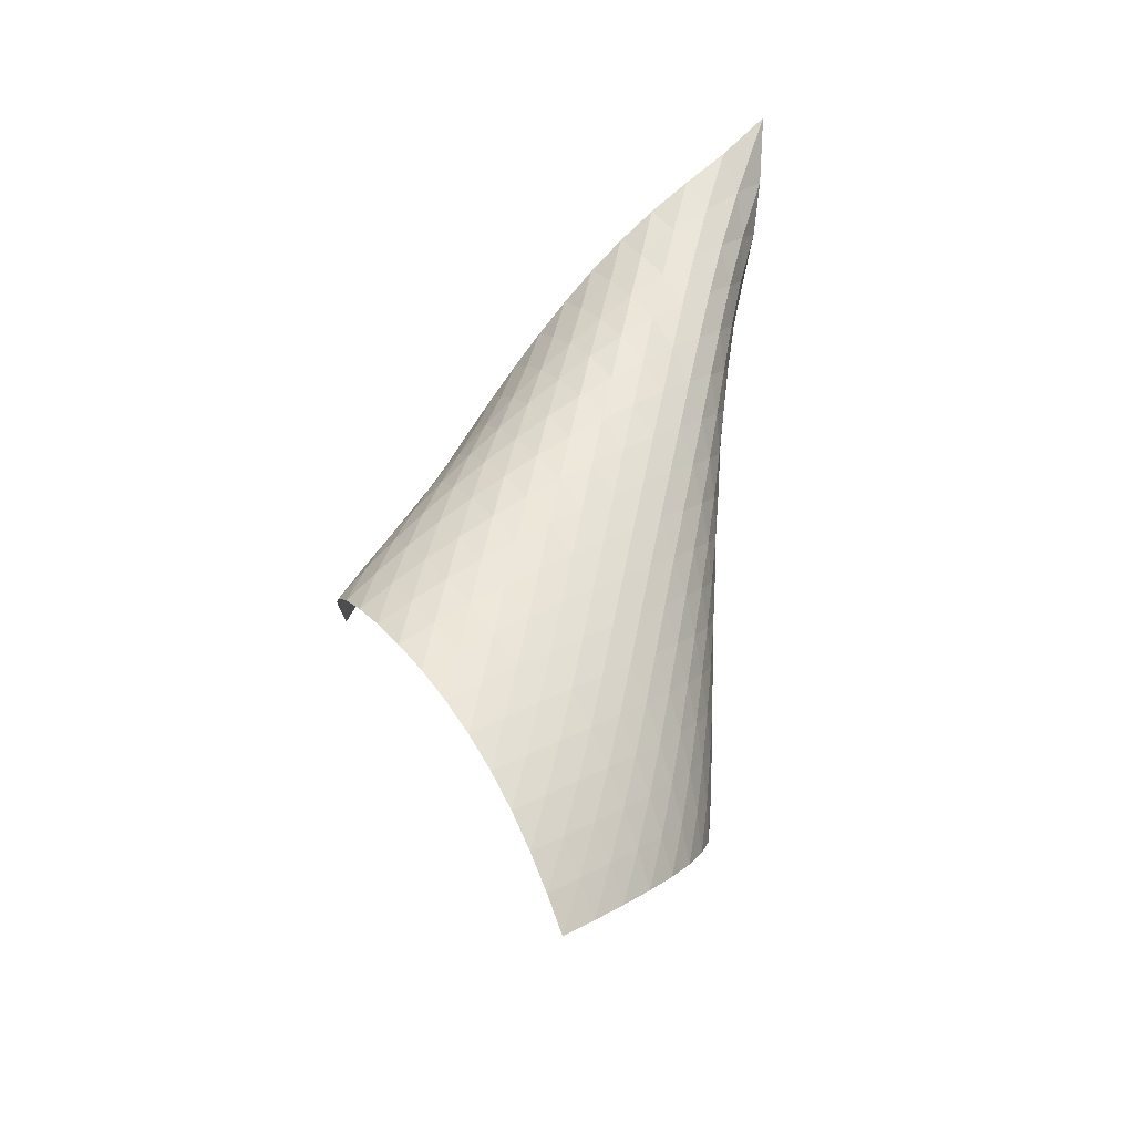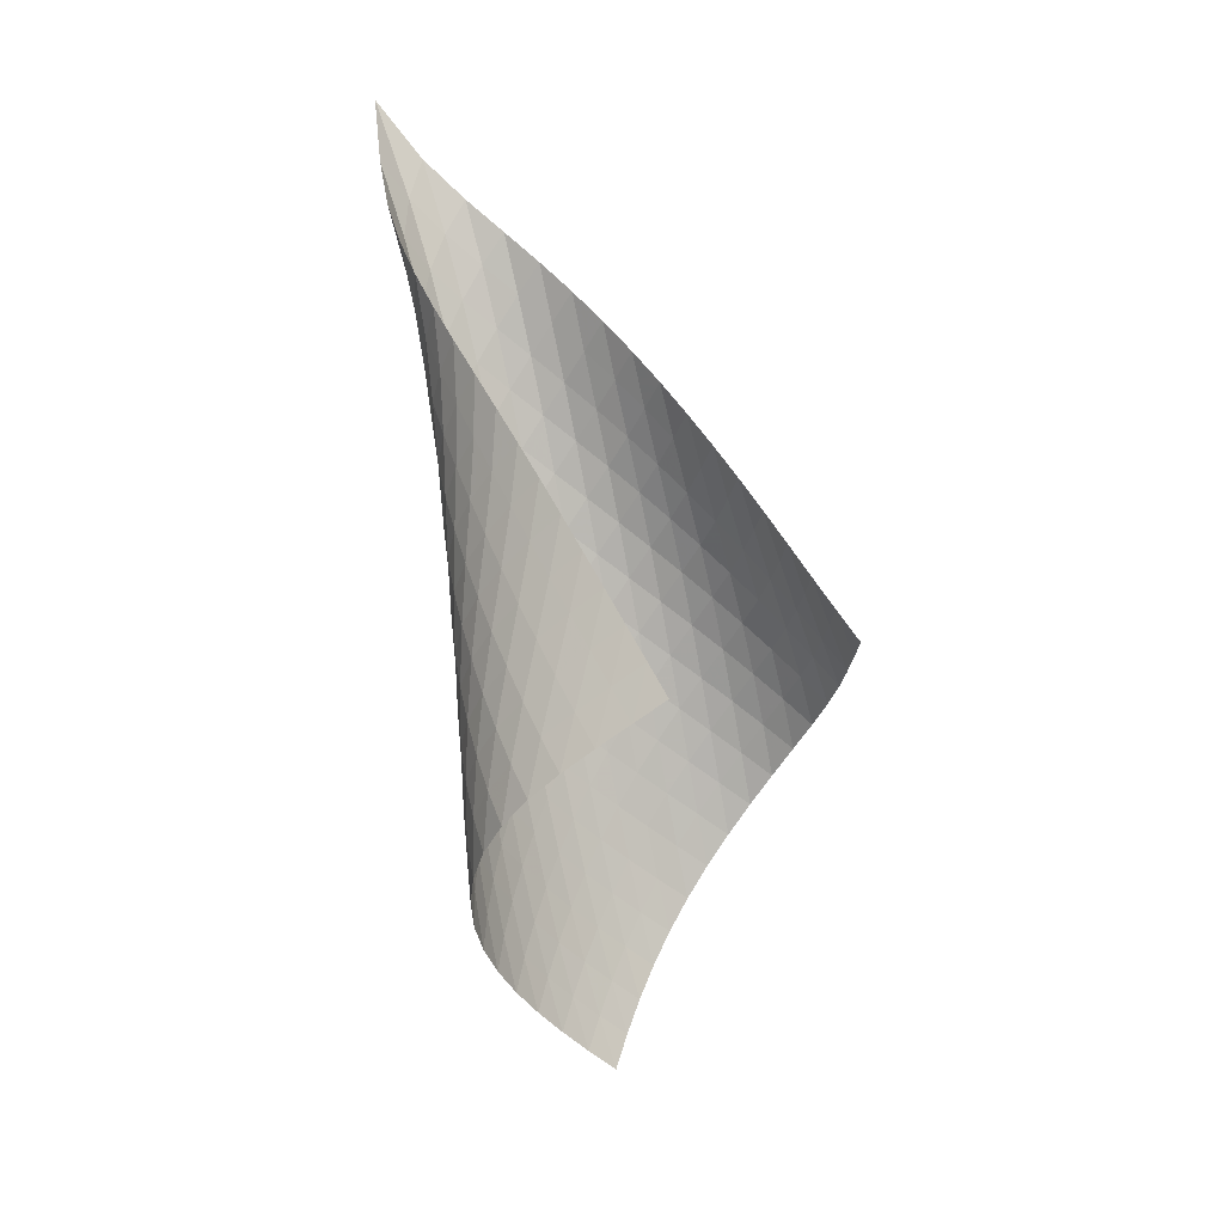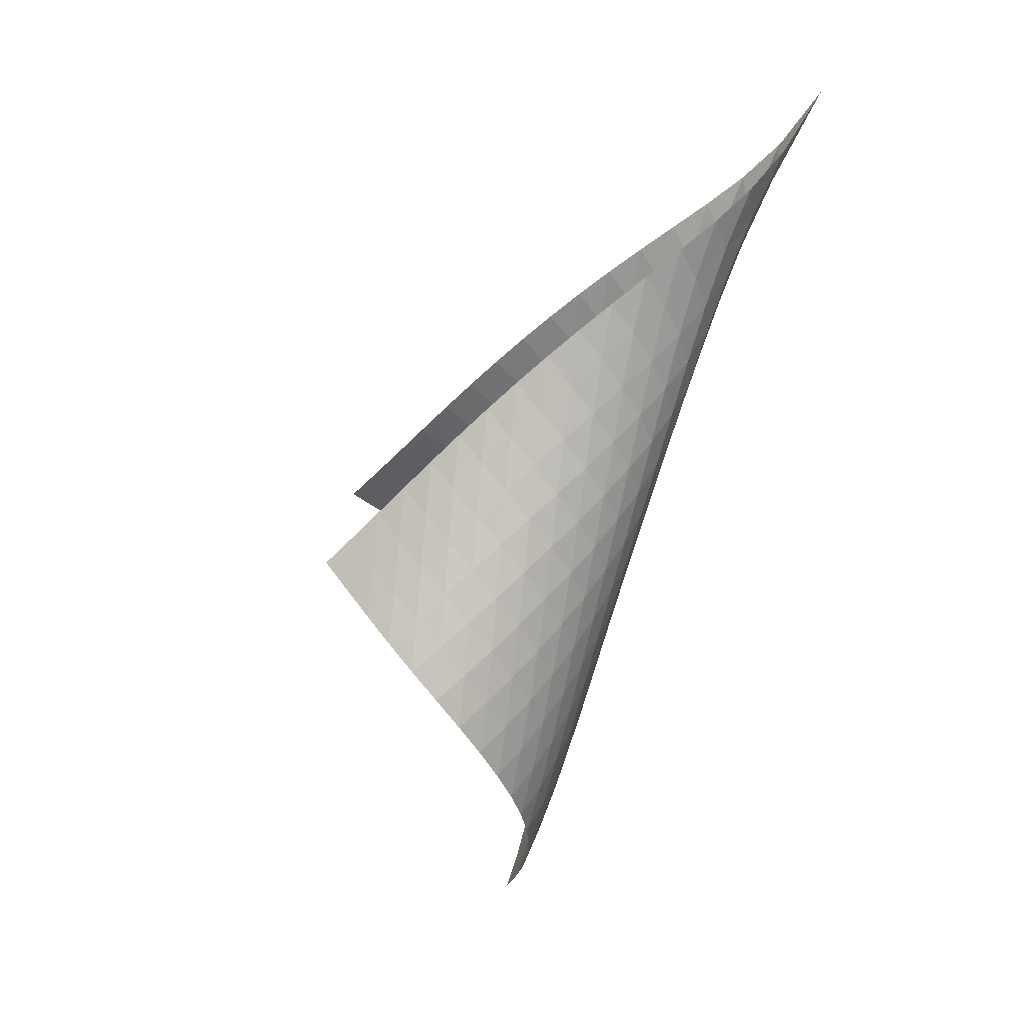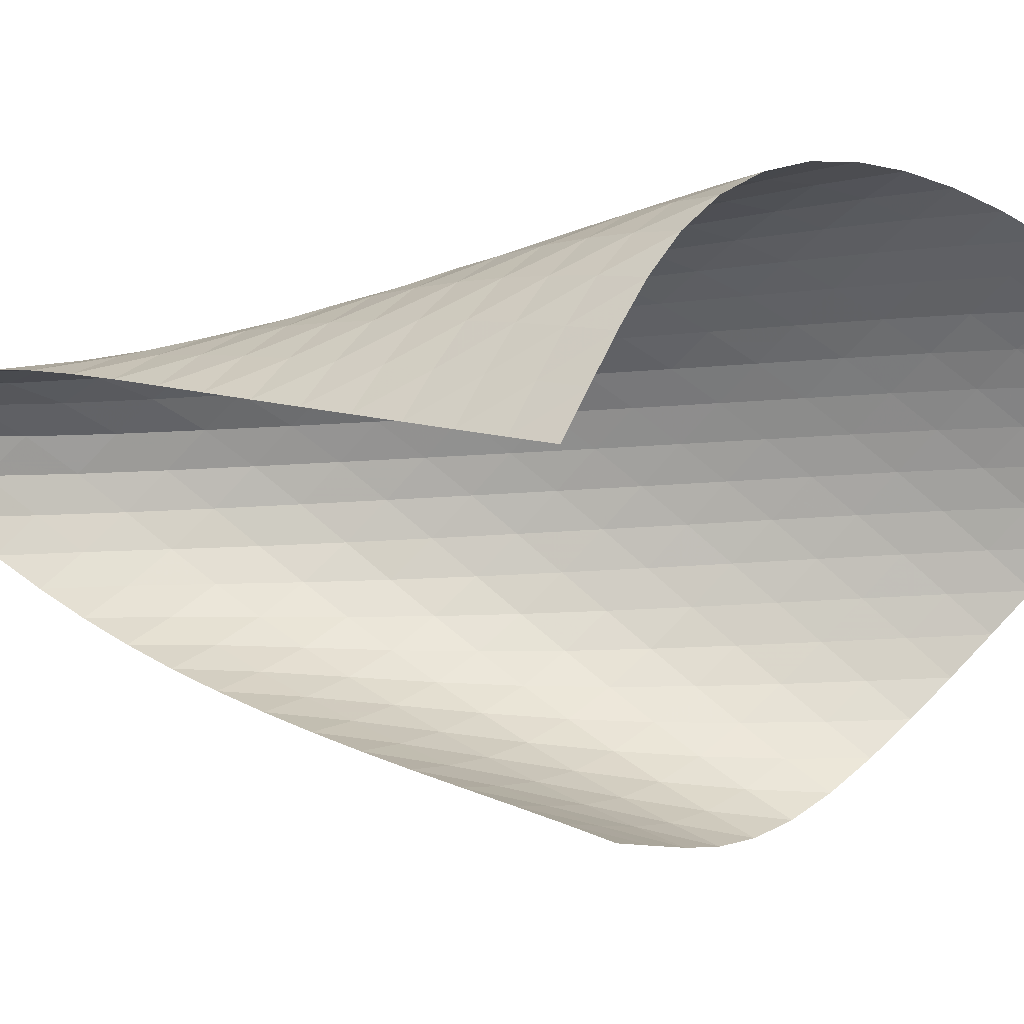
<metadata>
{"format":"obj","ext":"obj","renderer":"f3d","projection":"perspective","resolution":1024,"background":"white","views":[{"elev":-47.5,"azim":93.5,"up":"+Y"},{"elev":14.0,"azim":-91.0,"up":"+Y"},{"elev":16.7,"azim":46.9,"up":"+Y"},{"elev":70.8,"azim":-100.8,"up":"+Z"}]}
</metadata>
<code>
v -6.536 -0.07821 6.536
v -12.29 -10.23 16.18
v -16.18 -10.23 12.29
v -11.44 -19.58 11.44
v -15.73 -9.664 11.92
v -15.28 -9.091 11.54
v -14.83 -8.509 11.16
v -14.37 -7.922 10.77
v -13.9 -7.334 10.37
v -13.41 -6.748 9.974
v -12.9 -6.165 9.565
v -12.37 -5.588 9.15
v -11.81 -5.018 8.73
v -11.23 -4.454 8.312
v -10.6 -3.894 7.903
v -9.926 -3.329 7.517
v -9.194 -2.741 7.171
v -8.391 -2.091 6.889
v -7.508 -1.281 6.688
v -6.688 -1.281 7.508
v -6.889 -2.091 8.391
v -7.171 -2.741 9.194
v -7.517 -3.329 9.926
v -7.903 -3.894 10.6
v -8.312 -4.454 11.23
v -8.73 -5.018 11.81
v -9.15 -5.588 12.37
v -9.565 -6.165 12.9
v -9.974 -6.748 13.41
v -10.37 -7.334 13.9
v -10.77 -7.922 14.37
v -11.16 -8.509 14.83
v -11.54 -9.091 15.28
v -11.92 -9.664 15.73
v -11.63 -10.7 16.14
v -10.98 -11.18 16.09
v -10.34 -11.67 16.01
v -9.755 -12.21 15.85
v -9.268 -12.8 15.59
v -8.913 -13.44 15.24
v -8.7 -14.1 14.82
v -8.621 -14.77 14.37
v -8.663 -15.44 13.91
v -8.816 -16.09 13.45
v -9.074 -16.73 13.02
v -9.425 -17.35 12.63
v -9.853 -17.94 12.27
v -10.34 -18.51 11.96
v -10.88 -19.05 11.69
v -11.69 -19.05 10.88
v -11.96 -18.51 10.34
v -12.27 -17.94 9.853
v -12.63 -17.35 9.425
v -13.02 -16.73 9.074
v -13.45 -16.09 8.816
v -13.91 -15.44 8.663
v -14.37 -14.77 8.621
v -14.82 -14.1 8.7
v -15.24 -13.44 8.913
v -15.59 -12.8 9.268
v -15.85 -12.21 9.755
v -16.01 -11.67 10.34
v -16.09 -11.18 10.98
v -16.14 -10.7 11.63
v -7.245 -2.046 7.245
v -7.975 -2.777 7.18
v -8.736 -3.417 7.263
v -9.476 -4.003 7.454
v -10.18 -4.562 7.717
v -10.84 -5.11 8.025
v -11.48 -5.655 8.36
v -12.08 -6.203 8.711
v -12.65 -6.756 9.069
v -13.2 -7.313 9.43
v -13.73 -7.875 9.793
v -14.24 -8.441 10.16
v -14.73 -9.009 10.52
v -15.21 -9.576 10.89
v -15.68 -10.14 11.26
v -7.18 -2.777 7.975
v -7.68 -3.47 7.68
v -8.328 -4.109 7.54
v -9.032 -4.695 7.545
v -9.74 -5.249 7.658
v -10.43 -5.786 7.845
v -11.1 -6.316 8.081
v -11.74 -6.844 8.348
v -12.35 -7.374 8.636
v -12.95 -7.907 8.939
v -13.52 -8.444 9.253
v -14.07 -8.985 9.578
v -14.61 -9.53 9.914
v -15.12 -10.08 10.26
v -15.62 -10.63 10.61
v -7.263 -3.417 8.736
v -7.54 -4.109 8.328
v -8.014 -4.767 8.014
v -8.624 -5.373 7.834
v -9.296 -5.937 7.781
v -9.984 -6.474 7.826
v -10.67 -6.996 7.943
v -11.34 -7.511 8.11
v -11.99 -8.024 8.314
v -12.62 -8.536 8.543
v -13.24 -9.051 8.795
v -13.84 -9.568 9.066
v -14.41 -10.09 9.357
v -14.97 -10.61 9.666
v -15.5 -11.14 9.994
v -7.454 -4.003 9.476
v -7.545 -4.695 9.032
v -7.834 -5.373 8.624
v -8.304 -6.008 8.304
v -8.893 -6.597 8.099
v -9.542 -7.15 8.001
v -10.21 -7.679 7.99
v -10.89 -8.192 8.045
v -11.56 -8.698 8.149
v -12.22 -9.198 8.292
v -12.87 -9.697 8.467
v -13.51 -10.2 8.67
v -14.13 -10.7 8.9
v -14.72 -11.2 9.157
v -15.3 -11.7 9.442
v -7.717 -4.562 10.18
v -7.658 -5.249 9.74
v -7.781 -5.937 9.296
v -8.099 -6.597 8.893
v -8.574 -7.216 8.574
v -9.15 -7.794 8.353
v -9.781 -8.341 8.221
v -10.44 -8.865 8.163
v -11.11 -9.375 8.165
v -11.78 -9.874 8.215
v -12.44 -10.37 8.304
v -13.1 -10.86 8.428
v -13.75 -11.34 8.586
v -14.38 -11.83 8.776
v -15 -12.32 9.002
v -8.025 -5.11 10.84
v -7.845 -5.786 10.43
v -7.826 -6.474 9.984
v -8.001 -7.15 9.542
v -8.353 -7.794 9.15
v -8.834 -8.399 8.834
v -9.4 -8.97 8.601
v -10.02 -9.513 8.443
v -10.66 -10.04 8.349
v -11.32 -10.54 8.307
v -11.98 -11.04 8.31
v -12.65 -11.53 8.353
v -13.31 -12.01 8.433
v -13.97 -12.49 8.55
v -14.61 -12.97 8.708
v -8.36 -5.655 11.48
v -8.081 -6.316 11.1
v -7.943 -6.996 10.67
v -7.99 -7.679 10.21
v -8.221 -8.341 9.781
v -8.601 -8.97 9.4
v -9.088 -9.565 9.088
v -9.647 -10.13 8.846
v -10.25 -10.67 8.667
v -10.88 -11.19 8.542
v -11.53 -11.7 8.464
v -12.18 -12.2 8.428
v -12.85 -12.69 8.431
v -13.51 -13.16 8.475
v -14.17 -13.64 8.562
v -8.711 -6.203 12.08
v -8.348 -6.844 11.74
v -8.11 -7.511 11.34
v -8.045 -8.192 10.89
v -8.163 -8.865 10.44
v -8.443 -9.513 10.02
v -8.846 -10.13 9.647
v -9.337 -10.72 9.337
v -9.888 -11.28 9.086
v -10.48 -11.82 8.888
v -11.1 -12.34 8.737
v -11.74 -12.85 8.629
v -12.38 -13.35 8.56
v -13.04 -13.83 8.532
v -13.71 -14.31 8.55
v -9.069 -6.756 12.65
v -8.636 -7.374 12.35
v -8.314 -8.024 11.99
v -8.149 -8.698 11.56
v -8.165 -9.375 11.11
v -8.349 -10.04 10.66
v -8.667 -10.67 10.25
v -9.086 -11.28 9.888
v -9.578 -11.86 9.578
v -10.12 -12.42 9.319
v -10.71 -12.96 9.105
v -11.31 -13.48 8.932
v -11.94 -13.99 8.799
v -12.59 -14.49 8.705
v -13.24 -14.97 8.657
v -9.43 -7.313 13.2
v -8.939 -7.907 12.95
v -8.543 -8.536 12.62
v -8.292 -9.198 12.22
v -8.215 -9.874 11.78
v -8.307 -10.54 11.32
v -8.542 -11.19 10.88
v -8.888 -11.82 10.48
v -9.319 -12.42 10.12
v -9.813 -13 9.813
v -10.35 -13.56 9.546
v -10.93 -14.1 9.32
v -11.53 -14.62 9.13
v -12.15 -15.13 8.979
v -12.79 -15.62 8.872
v -9.793 -7.875 13.73
v -9.253 -8.444 13.52
v -8.795 -9.051 13.24
v -8.467 -9.697 12.87
v -8.304 -10.37 12.44
v -8.31 -11.04 11.98
v -8.464 -11.7 11.53
v -8.737 -12.34 11.1
v -9.105 -12.96 10.71
v -9.546 -13.56 10.35
v -10.04 -14.13 10.04
v -10.58 -14.69 9.774
v -11.16 -15.22 9.54
v -11.76 -15.74 9.342
v -12.38 -16.25 9.185
v -10.16 -8.441 14.24
v -9.578 -8.985 14.07
v -9.066 -9.568 13.84
v -8.67 -10.2 13.51
v -8.428 -10.86 13.1
v -8.353 -11.53 12.65
v -8.428 -12.2 12.18
v -8.629 -12.85 11.74
v -8.932 -13.48 11.31
v -9.32 -14.1 10.93
v -9.774 -14.69 10.58
v -10.28 -15.25 10.28
v -10.82 -15.8 10.01
v -11.4 -16.34 9.778
v -12 -16.85 9.581
v -10.52 -9.009 14.73
v -9.914 -9.53 14.61
v -9.357 -10.09 14.41
v -8.9 -10.7 14.13
v -8.586 -11.34 13.75
v -8.433 -12.01 13.31
v -8.431 -12.69 12.85
v -8.56 -13.35 12.38
v -8.799 -13.99 11.94
v -9.13 -14.62 11.53
v -9.54 -15.22 11.16
v -10.01 -15.8 10.82
v -10.53 -16.36 10.53
v -11.08 -16.91 10.27
v -11.67 -17.43 10.04
v -10.89 -9.576 15.21
v -10.26 -10.08 15.12
v -9.666 -10.61 14.97
v -9.157 -11.2 14.72
v -8.776 -11.83 14.38
v -8.55 -12.49 13.97
v -8.475 -13.16 13.51
v -8.532 -13.83 13.04
v -8.705 -14.49 12.59
v -8.979 -15.13 12.15
v -9.342 -15.74 11.76
v -9.778 -16.34 11.4
v -10.27 -16.91 11.08
v -10.8 -17.46 10.8
v -11.37 -17.99 10.56
v -11.26 -10.14 15.68
v -10.61 -10.63 15.62
v -9.994 -11.14 15.5
v -9.442 -11.7 15.3
v -9.002 -12.32 15
v -8.708 -12.97 14.61
v -8.562 -13.64 14.17
v -8.55 -14.31 13.71
v -8.657 -14.97 13.24
v -8.872 -15.62 12.79
v -9.185 -16.25 12.38
v -9.581 -16.85 12
v -10.04 -17.43 11.67
v -10.56 -17.99 11.37
v -11.11 -18.53 11.11
f 289 49 4
f 289 4 50
f 5 79 64
f 5 64 3
f 79 94 63
f 79 63 64
f 94 109 62
f 94 62 63
f 109 124 61
f 109 61 62
f 124 139 60
f 124 60 61
f 139 154 59
f 139 59 60
f 154 169 58
f 154 58 59
f 169 184 57
f 169 57 58
f 184 199 56
f 184 56 57
f 199 214 55
f 199 55 56
f 214 229 54
f 214 54 55
f 229 244 53
f 229 53 54
f 244 259 52
f 244 52 53
f 259 274 51
f 259 51 52
f 274 289 50
f 274 50 51
f 1 20 65
f 1 65 19
f 19 65 66
f 19 66 18
f 18 66 67
f 18 67 17
f 17 67 68
f 17 68 16
f 16 68 69
f 16 69 15
f 15 69 70
f 15 70 14
f 14 70 71
f 14 71 13
f 13 71 72
f 13 72 12
f 12 72 73
f 12 73 11
f 11 73 74
f 11 74 10
f 10 74 75
f 10 75 9
f 9 75 76
f 9 76 8
f 8 76 77
f 8 77 7
f 7 77 78
f 7 78 6
f 6 78 79
f 6 79 5
f 20 21 80
f 20 80 65
f 65 80 81
f 65 81 66
f 66 81 82
f 66 82 67
f 67 82 83
f 67 83 68
f 68 83 84
f 68 84 69
f 69 84 85
f 69 85 70
f 70 85 86
f 70 86 71
f 71 86 87
f 71 87 72
f 72 87 88
f 72 88 73
f 73 88 89
f 73 89 74
f 74 89 90
f 74 90 75
f 75 90 91
f 75 91 76
f 76 91 92
f 76 92 77
f 77 92 93
f 77 93 78
f 78 93 94
f 78 94 79
f 21 22 95
f 21 95 80
f 80 95 96
f 80 96 81
f 81 96 97
f 81 97 82
f 82 97 98
f 82 98 83
f 83 98 99
f 83 99 84
f 84 99 100
f 84 100 85
f 85 100 101
f 85 101 86
f 86 101 102
f 86 102 87
f 87 102 103
f 87 103 88
f 88 103 104
f 88 104 89
f 89 104 105
f 89 105 90
f 90 105 106
f 90 106 91
f 91 106 107
f 91 107 92
f 92 107 108
f 92 108 93
f 93 108 109
f 93 109 94
f 22 23 110
f 22 110 95
f 95 110 111
f 95 111 96
f 96 111 112
f 96 112 97
f 97 112 113
f 97 113 98
f 98 113 114
f 98 114 99
f 99 114 115
f 99 115 100
f 100 115 116
f 100 116 101
f 101 116 117
f 101 117 102
f 102 117 118
f 102 118 103
f 103 118 119
f 103 119 104
f 104 119 120
f 104 120 105
f 105 120 121
f 105 121 106
f 106 121 122
f 106 122 107
f 107 122 123
f 107 123 108
f 108 123 124
f 108 124 109
f 23 24 125
f 23 125 110
f 110 125 126
f 110 126 111
f 111 126 127
f 111 127 112
f 112 127 128
f 112 128 113
f 113 128 129
f 113 129 114
f 114 129 130
f 114 130 115
f 115 130 131
f 115 131 116
f 116 131 132
f 116 132 117
f 117 132 133
f 117 133 118
f 118 133 134
f 118 134 119
f 119 134 135
f 119 135 120
f 120 135 136
f 120 136 121
f 121 136 137
f 121 137 122
f 122 137 138
f 122 138 123
f 123 138 139
f 123 139 124
f 24 25 140
f 24 140 125
f 125 140 141
f 125 141 126
f 126 141 142
f 126 142 127
f 127 142 143
f 127 143 128
f 128 143 144
f 128 144 129
f 129 144 145
f 129 145 130
f 130 145 146
f 130 146 131
f 131 146 147
f 131 147 132
f 132 147 148
f 132 148 133
f 133 148 149
f 133 149 134
f 134 149 150
f 134 150 135
f 135 150 151
f 135 151 136
f 136 151 152
f 136 152 137
f 137 152 153
f 137 153 138
f 138 153 154
f 138 154 139
f 25 26 155
f 25 155 140
f 140 155 156
f 140 156 141
f 141 156 157
f 141 157 142
f 142 157 158
f 142 158 143
f 143 158 159
f 143 159 144
f 144 159 160
f 144 160 145
f 145 160 161
f 145 161 146
f 146 161 162
f 146 162 147
f 147 162 163
f 147 163 148
f 148 163 164
f 148 164 149
f 149 164 165
f 149 165 150
f 150 165 166
f 150 166 151
f 151 166 167
f 151 167 152
f 152 167 168
f 152 168 153
f 153 168 169
f 153 169 154
f 26 27 170
f 26 170 155
f 155 170 171
f 155 171 156
f 156 171 172
f 156 172 157
f 157 172 173
f 157 173 158
f 158 173 174
f 158 174 159
f 159 174 175
f 159 175 160
f 160 175 176
f 160 176 161
f 161 176 177
f 161 177 162
f 162 177 178
f 162 178 163
f 163 178 179
f 163 179 164
f 164 179 180
f 164 180 165
f 165 180 181
f 165 181 166
f 166 181 182
f 166 182 167
f 167 182 183
f 167 183 168
f 168 183 184
f 168 184 169
f 27 28 185
f 27 185 170
f 170 185 186
f 170 186 171
f 171 186 187
f 171 187 172
f 172 187 188
f 172 188 173
f 173 188 189
f 173 189 174
f 174 189 190
f 174 190 175
f 175 190 191
f 175 191 176
f 176 191 192
f 176 192 177
f 177 192 193
f 177 193 178
f 178 193 194
f 178 194 179
f 179 194 195
f 179 195 180
f 180 195 196
f 180 196 181
f 181 196 197
f 181 197 182
f 182 197 198
f 182 198 183
f 183 198 199
f 183 199 184
f 28 29 200
f 28 200 185
f 185 200 201
f 185 201 186
f 186 201 202
f 186 202 187
f 187 202 203
f 187 203 188
f 188 203 204
f 188 204 189
f 189 204 205
f 189 205 190
f 190 205 206
f 190 206 191
f 191 206 207
f 191 207 192
f 192 207 208
f 192 208 193
f 193 208 209
f 193 209 194
f 194 209 210
f 194 210 195
f 195 210 211
f 195 211 196
f 196 211 212
f 196 212 197
f 197 212 213
f 197 213 198
f 198 213 214
f 198 214 199
f 29 30 215
f 29 215 200
f 200 215 216
f 200 216 201
f 201 216 217
f 201 217 202
f 202 217 218
f 202 218 203
f 203 218 219
f 203 219 204
f 204 219 220
f 204 220 205
f 205 220 221
f 205 221 206
f 206 221 222
f 206 222 207
f 207 222 223
f 207 223 208
f 208 223 224
f 208 224 209
f 209 224 225
f 209 225 210
f 210 225 226
f 210 226 211
f 211 226 227
f 211 227 212
f 212 227 228
f 212 228 213
f 213 228 229
f 213 229 214
f 30 31 230
f 30 230 215
f 215 230 231
f 215 231 216
f 216 231 232
f 216 232 217
f 217 232 233
f 217 233 218
f 218 233 234
f 218 234 219
f 219 234 235
f 219 235 220
f 220 235 236
f 220 236 221
f 221 236 237
f 221 237 222
f 222 237 238
f 222 238 223
f 223 238 239
f 223 239 224
f 224 239 240
f 224 240 225
f 225 240 241
f 225 241 226
f 226 241 242
f 226 242 227
f 227 242 243
f 227 243 228
f 228 243 244
f 228 244 229
f 31 32 245
f 31 245 230
f 230 245 246
f 230 246 231
f 231 246 247
f 231 247 232
f 232 247 248
f 232 248 233
f 233 248 249
f 233 249 234
f 234 249 250
f 234 250 235
f 235 250 251
f 235 251 236
f 236 251 252
f 236 252 237
f 237 252 253
f 237 253 238
f 238 253 254
f 238 254 239
f 239 254 255
f 239 255 240
f 240 255 256
f 240 256 241
f 241 256 257
f 241 257 242
f 242 257 258
f 242 258 243
f 243 258 259
f 243 259 244
f 32 33 260
f 32 260 245
f 245 260 261
f 245 261 246
f 246 261 262
f 246 262 247
f 247 262 263
f 247 263 248
f 248 263 264
f 248 264 249
f 249 264 265
f 249 265 250
f 250 265 266
f 250 266 251
f 251 266 267
f 251 267 252
f 252 267 268
f 252 268 253
f 253 268 269
f 253 269 254
f 254 269 270
f 254 270 255
f 255 270 271
f 255 271 256
f 256 271 272
f 256 272 257
f 257 272 273
f 257 273 258
f 258 273 274
f 258 274 259
f 33 34 275
f 33 275 260
f 260 275 276
f 260 276 261
f 261 276 277
f 261 277 262
f 262 277 278
f 262 278 263
f 263 278 279
f 263 279 264
f 264 279 280
f 264 280 265
f 265 280 281
f 265 281 266
f 266 281 282
f 266 282 267
f 267 282 283
f 267 283 268
f 268 283 284
f 268 284 269
f 269 284 285
f 269 285 270
f 270 285 286
f 270 286 271
f 271 286 287
f 271 287 272
f 272 287 288
f 272 288 273
f 273 288 289
f 273 289 274
f 34 2 35
f 34 35 275
f 275 35 36
f 275 36 276
f 276 36 37
f 276 37 277
f 277 37 38
f 277 38 278
f 278 38 39
f 278 39 279
f 279 39 40
f 279 40 280
f 280 40 41
f 280 41 281
f 281 41 42
f 281 42 282
f 282 42 43
f 282 43 283
f 283 43 44
f 283 44 284
f 284 44 45
f 284 45 285
f 285 45 46
f 285 46 286
f 286 46 47
f 286 47 287
f 287 47 48
f 287 48 288
f 288 48 49
f 288 49 289

</code>
